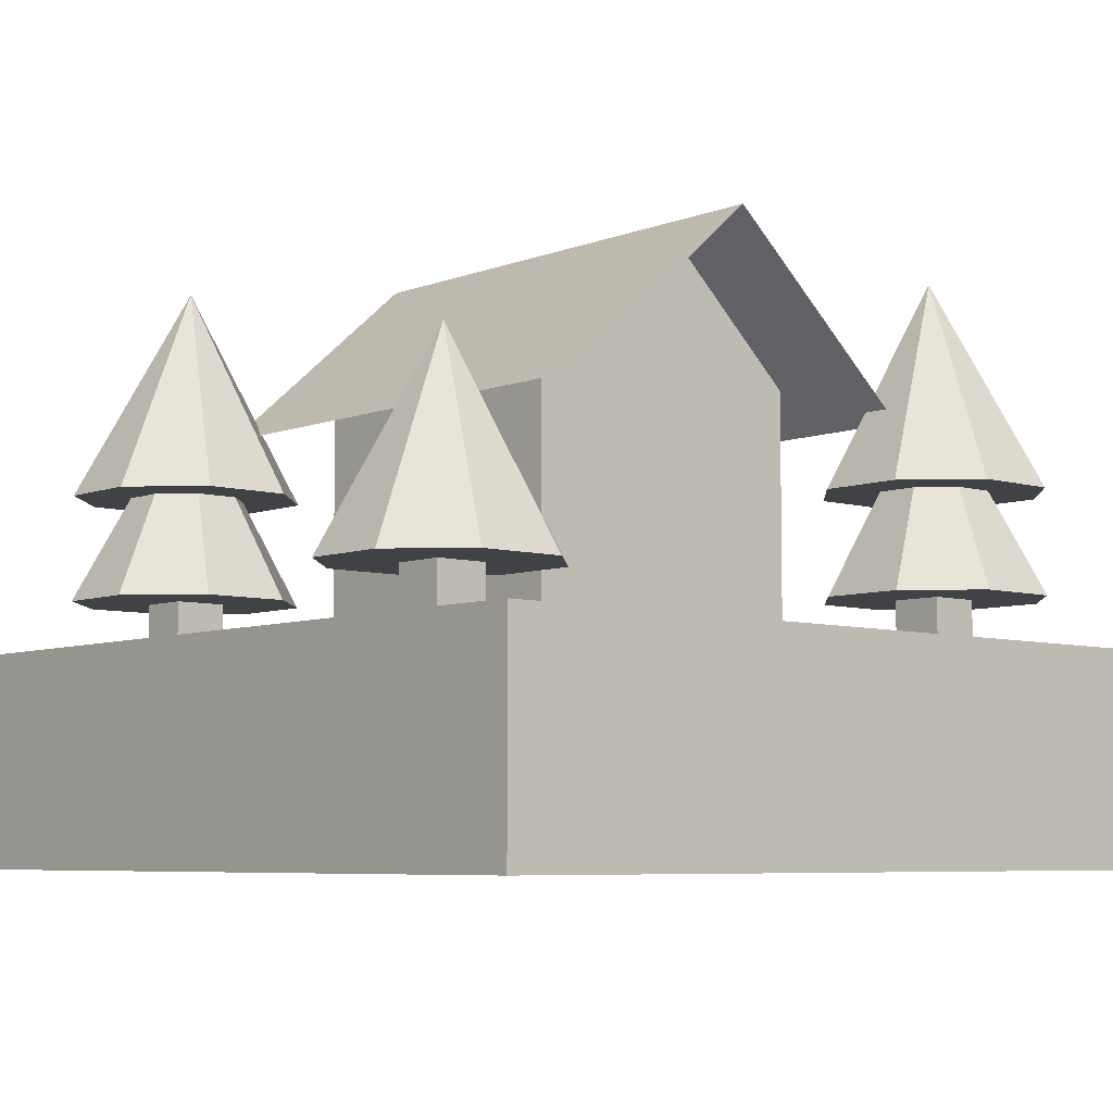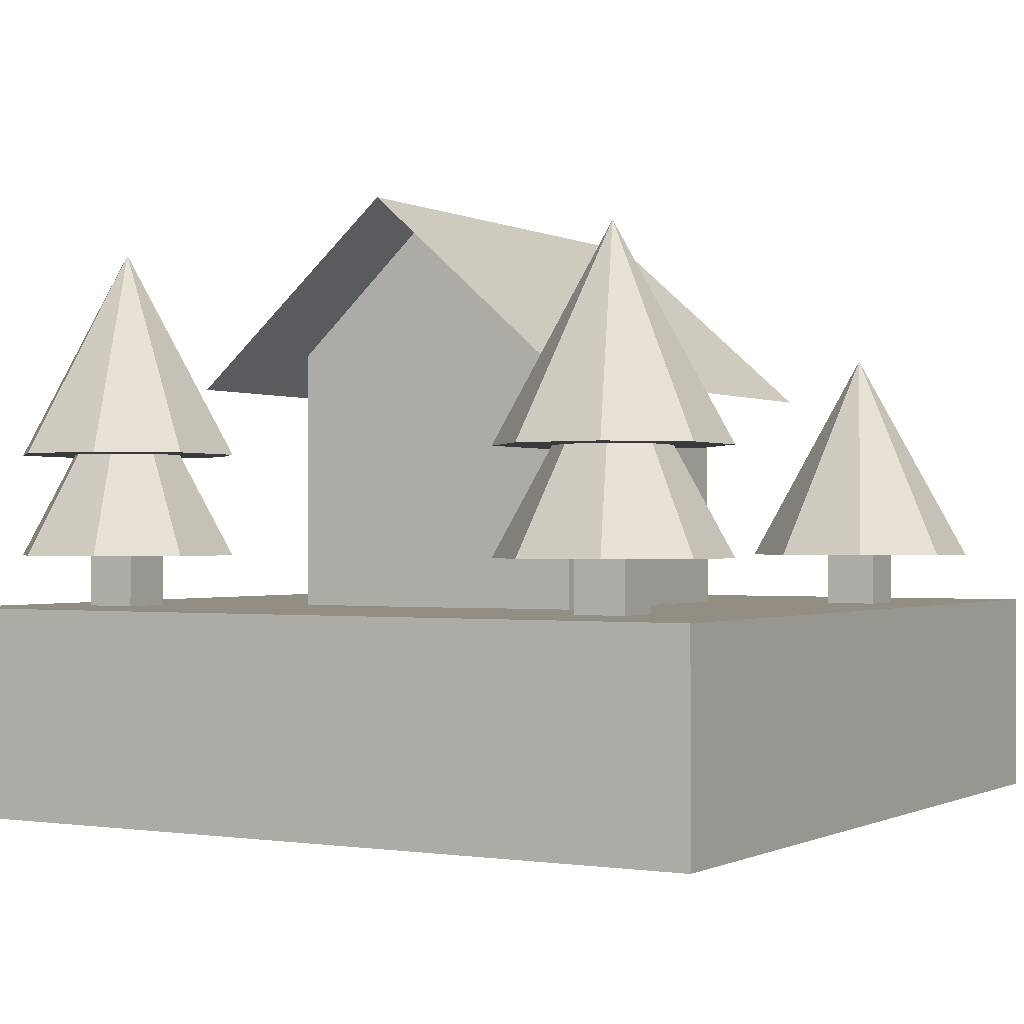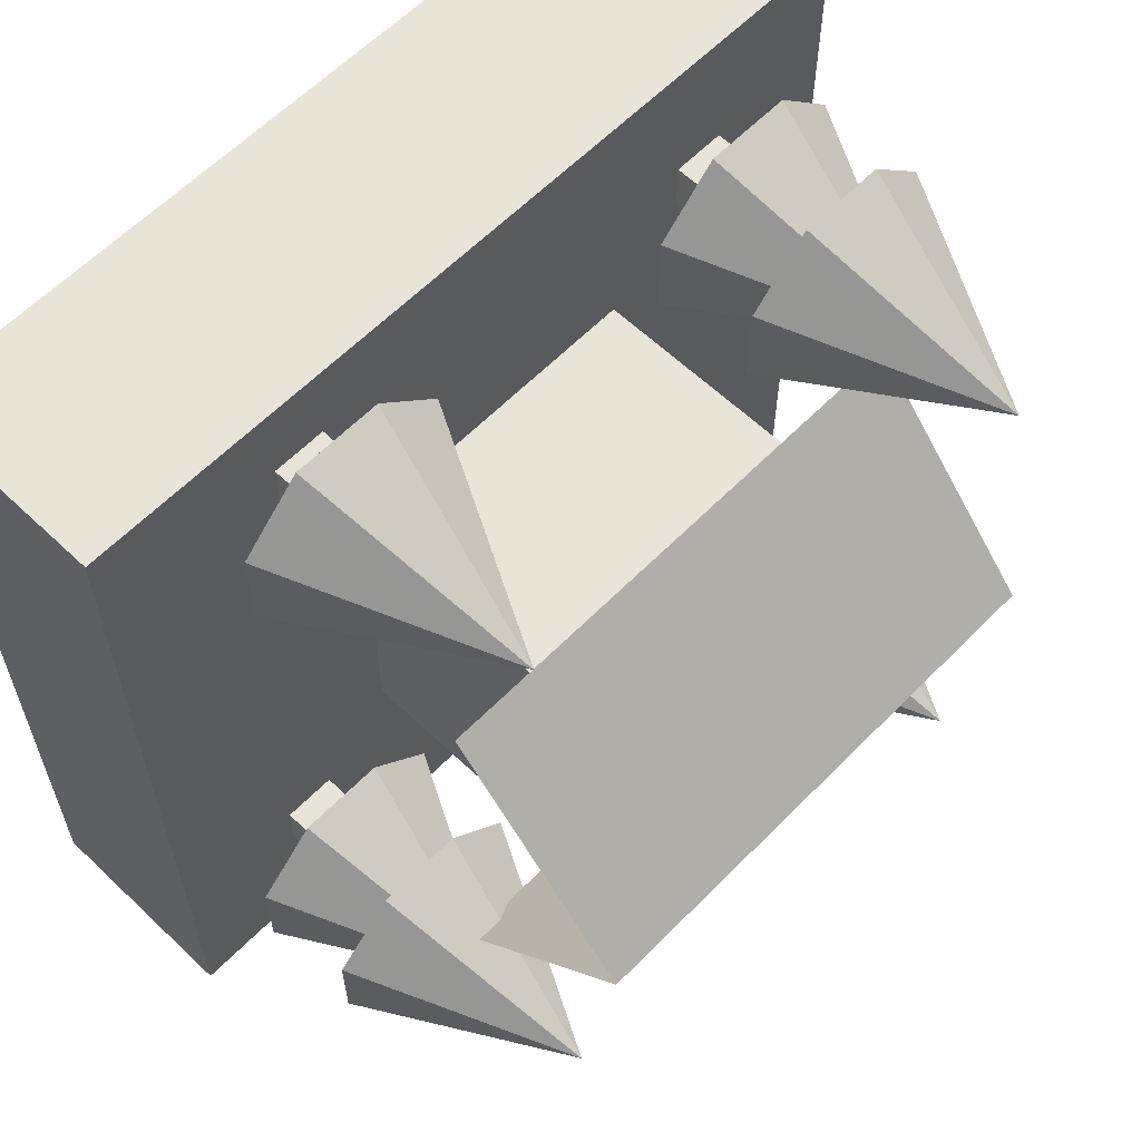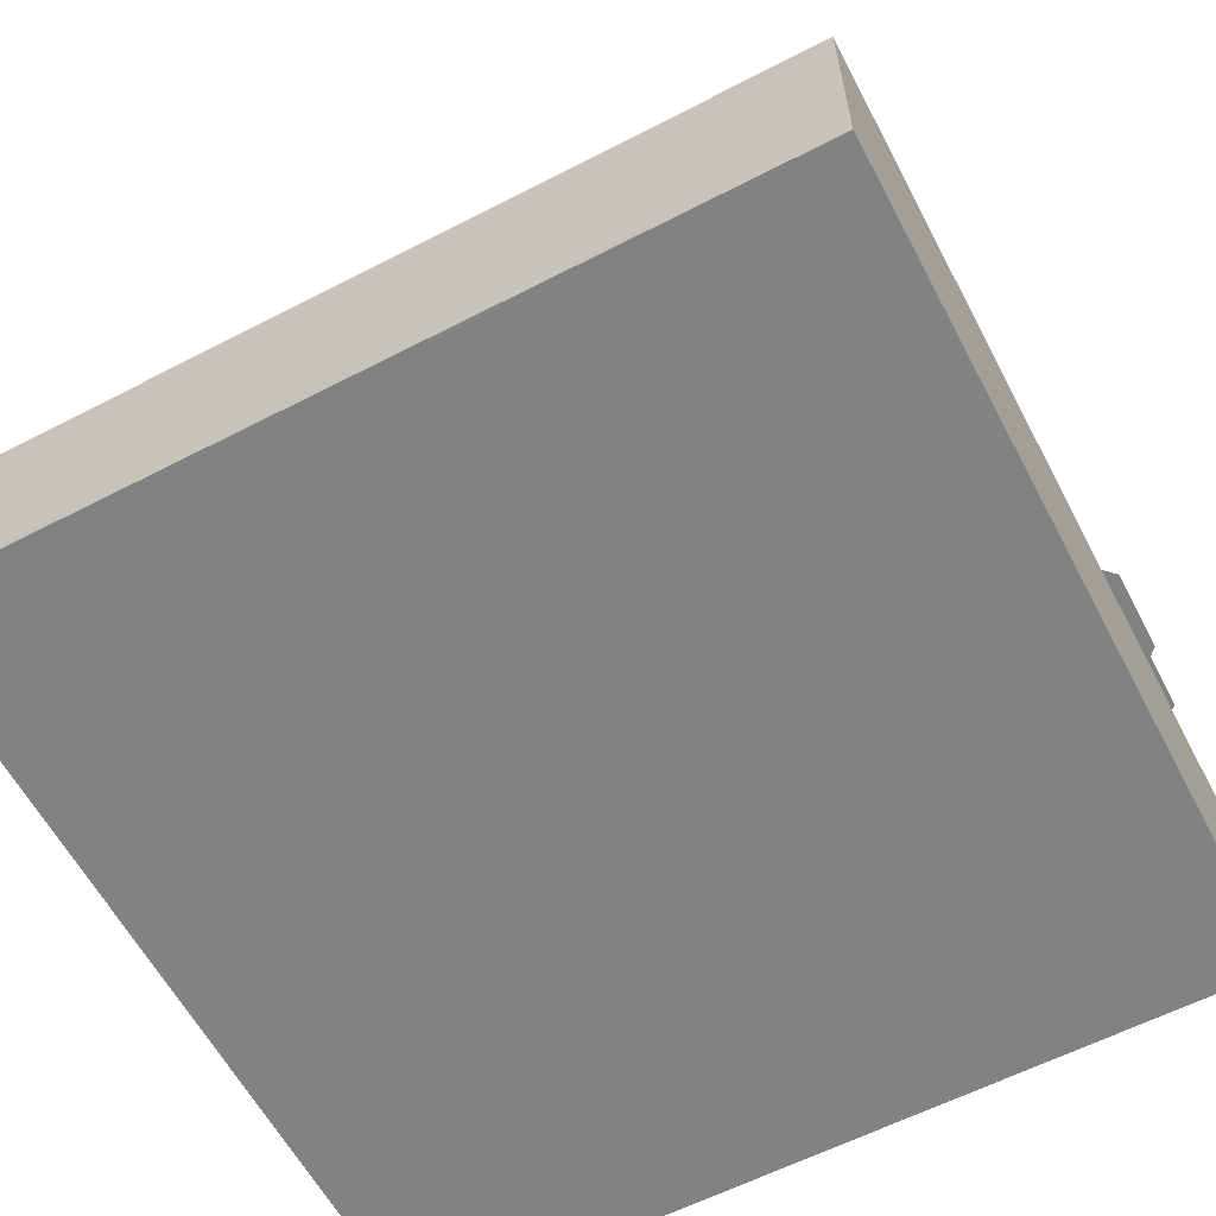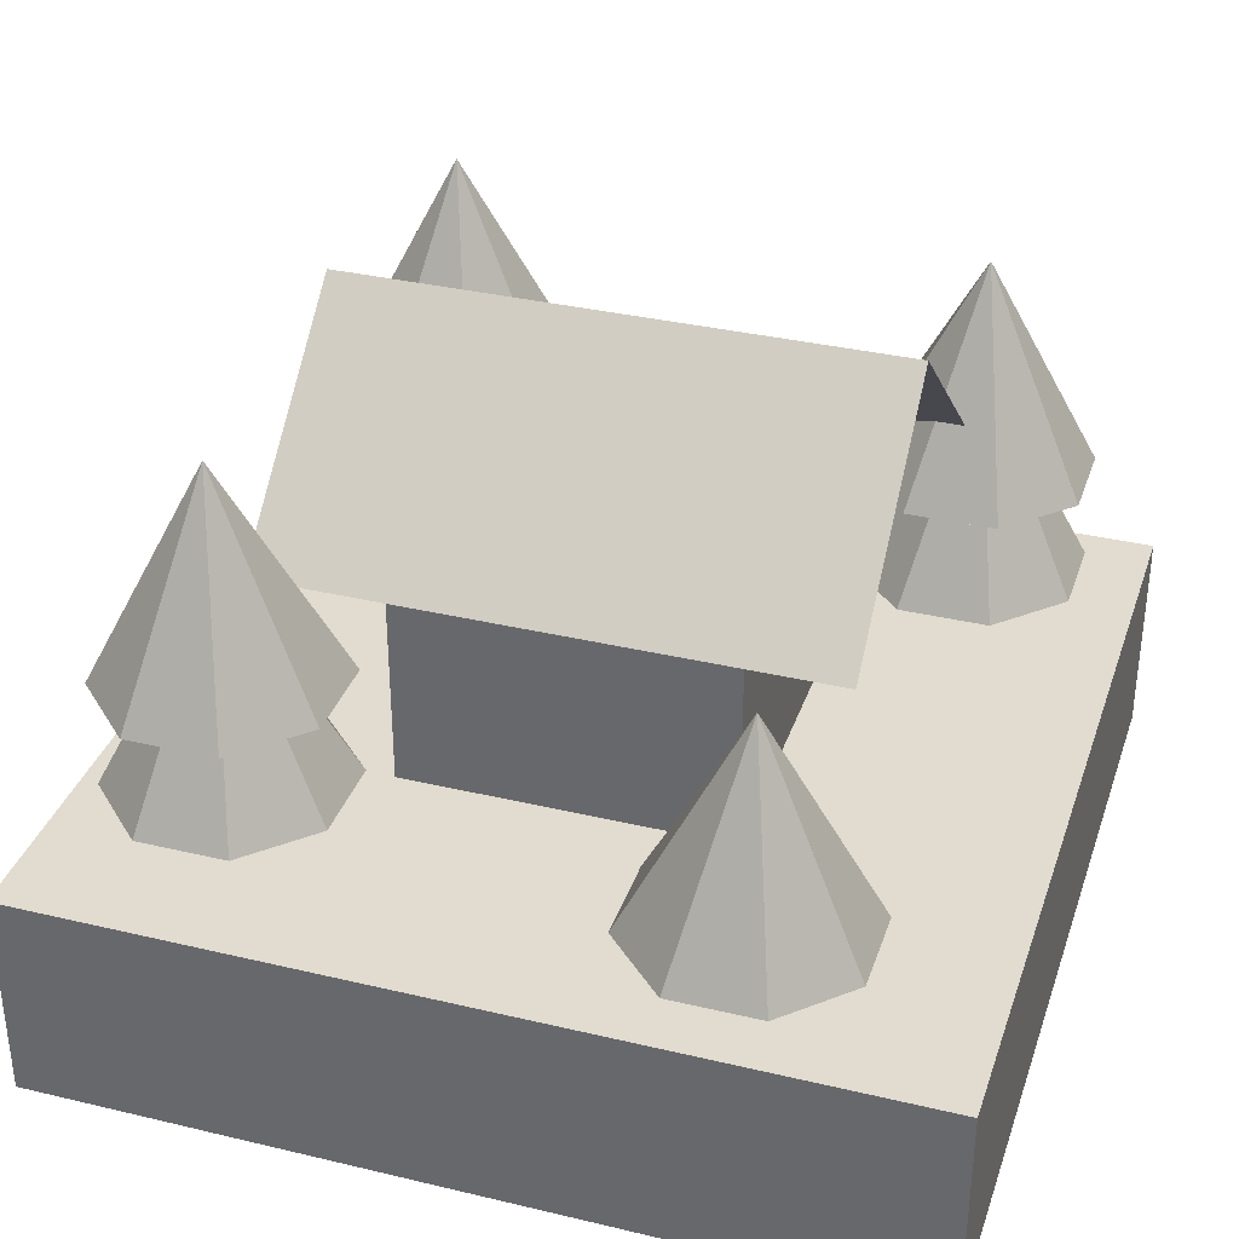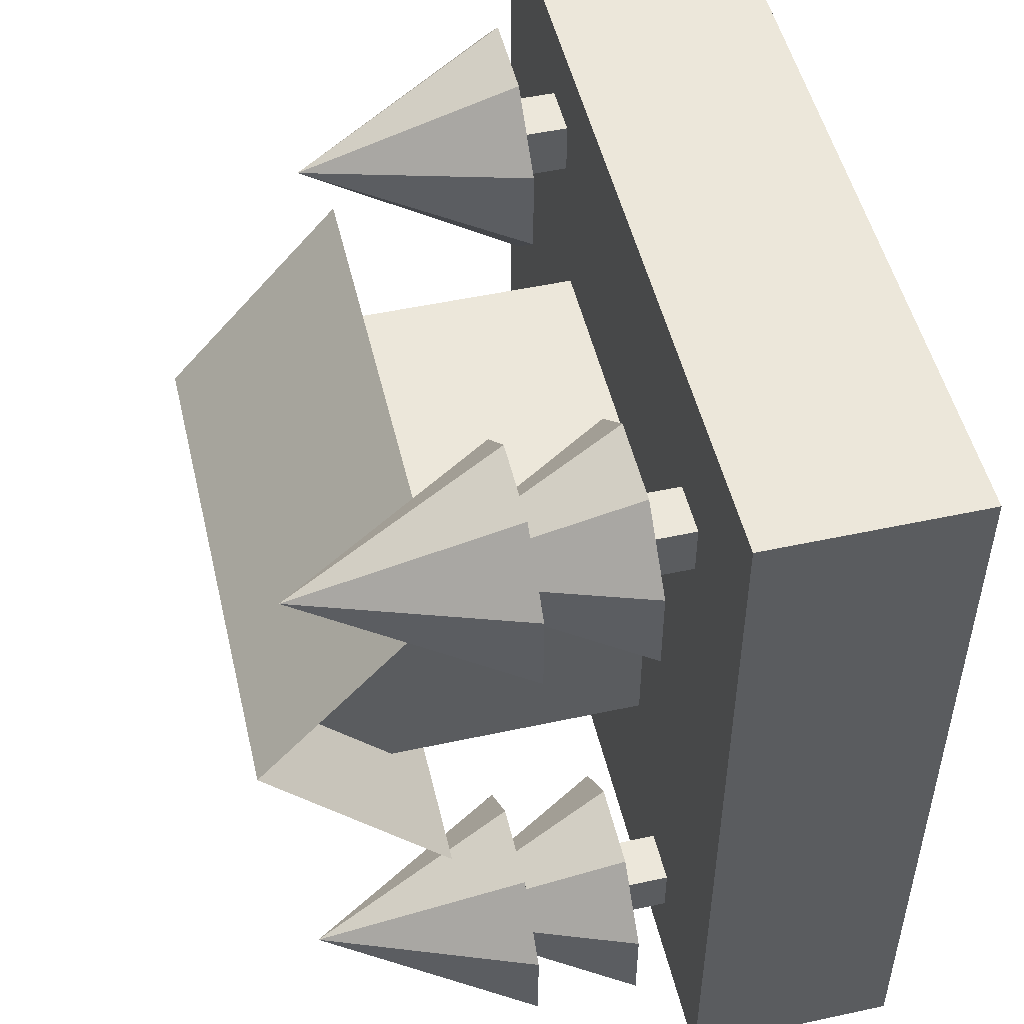
<metadata>
{"format":"obj","ext":"obj","renderer":"f3d","projection":"perspective","resolution":1024,"background":"white","views":[{"elev":-6.4,"azim":48.6,"up":"+Y"},{"elev":-0.5,"azim":-59.6,"up":"+Y"},{"elev":60.7,"azim":134.1,"up":"+Z"},{"elev":-60.6,"azim":117.8,"up":"+Y"},{"elev":34.4,"azim":17.7,"up":"+Y"},{"elev":50.7,"azim":-103.3,"up":"+Z"}]}
</metadata>
<code>
o grass
v 0.125 0.0625 0.125
v 0.125 0.0625 -0.125
v 0.125 0 0.125
v 0.125 0 -0.125
v -0.125 0.0625 0.125
v -0.125 0.0625 -0.125
v -0.125 0 0.125
v -0.125 0 -0.125
f 2 1 3 4
f 7 5 6 8
f 5 1 2 6
f 4 3 7 8
f 3 1 5 7
f 6 2 4 8
o cylinder
v -0.07812 0.0625 0.07812
v -0.07812 0.07812 0.07812
v -0.07031 0.0625 0.08594
v -0.07031 0.07812 0.08594
v -0.07031 0.0625 0.07031
v -0.07031 0.07812 0.07031
v -0.08594 0.0625 0.07031
v -0.08594 0.07812 0.07031
v -0.08594 0.0625 0.08594
v -0.08594 0.07812 0.08594
f 13 11 9
f 11 13 14 12
f 12 14 10
f 15 13 9
f 13 15 16 14
f 14 16 10
f 17 15 9
f 15 17 18 16
f 16 18 10
f 11 17 9
f 17 11 12 18
f 18 12 10
o cone
v -0.07812 0.1094 0.07812
v -0.07812 0.1719 0.07812
v -0.06518 0.1094 0.1094
v -0.04688 0.1094 0.09107
v -0.04688 0.1094 0.06518
v -0.06518 0.1094 0.04688
v -0.09107 0.1094 0.04688
v -0.1094 0.1094 0.06518
v -0.1094 0.1094 0.09107
v -0.09107 0.1094 0.1094
f 22 21 19
f 21 22 20
f 23 22 19
f 22 23 20
f 24 23 19
f 23 24 20
f 25 24 19
f 24 25 20
f 26 25 19
f 25 26 20
f 27 26 19
f 26 27 20
f 28 27 19
f 27 28 20
f 21 28 19
f 28 21 20
o cone
v -0.07812 0.07812 0.07812
v -0.07812 0.1406 0.07812
v -0.06518 0.07812 0.1094
v -0.04688 0.07812 0.09107
v -0.04688 0.07812 0.06518
v -0.06518 0.07812 0.04688
v -0.09107 0.07812 0.04688
v -0.1094 0.07812 0.06518
v -0.1094 0.07812 0.09107
v -0.09107 0.07812 0.1094
f 32 31 29
f 31 32 30
f 33 32 29
f 32 33 30
f 34 33 29
f 33 34 30
f 35 34 29
f 34 35 30
f 36 35 29
f 35 36 30
f 37 36 29
f 36 37 30
f 38 37 29
f 37 38 30
f 31 38 29
f 38 31 30
o cylinder
v -0.07812 0.0625 -0.09375
v -0.07812 0.07812 -0.09375
v -0.07031 0.0625 -0.08594
v -0.07031 0.07812 -0.08594
v -0.07031 0.0625 -0.1016
v -0.07031 0.07812 -0.1016
v -0.08594 0.0625 -0.1016
v -0.08594 0.07812 -0.1016
v -0.08594 0.0625 -0.08594
v -0.08594 0.07812 -0.08594
f 43 41 39
f 41 43 44 42
f 42 44 40
f 45 43 39
f 43 45 46 44
f 44 46 40
f 47 45 39
f 45 47 48 46
f 46 48 40
f 41 47 39
f 47 41 42 48
f 48 42 40
o cone
v -0.07812 0.1094 -0.09375
v -0.07812 0.1719 -0.09375
v -0.06518 0.1094 -0.0625
v -0.04688 0.1094 -0.08081
v -0.04688 0.1094 -0.1067
v -0.06518 0.1094 -0.125
v -0.09107 0.1094 -0.125
v -0.1094 0.1094 -0.1067
v -0.1094 0.1094 -0.08081
v -0.09107 0.1094 -0.0625
f 52 51 49
f 51 52 50
f 53 52 49
f 52 53 50
f 54 53 49
f 53 54 50
f 55 54 49
f 54 55 50
f 56 55 49
f 55 56 50
f 57 56 49
f 56 57 50
f 58 57 49
f 57 58 50
f 51 58 49
f 58 51 50
o cone
v -0.07812 0.07812 -0.09375
v -0.07812 0.1406 -0.09375
v -0.06518 0.07812 -0.0625
v -0.04688 0.07812 -0.08081
v -0.04688 0.07812 -0.1067
v -0.06518 0.07812 -0.125
v -0.09107 0.07812 -0.125
v -0.1094 0.07812 -0.1067
v -0.1094 0.07812 -0.08081
v -0.09107 0.07812 -0.0625
f 62 61 59
f 61 62 60
f 63 62 59
f 62 63 60
f 64 63 59
f 63 64 60
f 65 64 59
f 64 65 60
f 66 65 59
f 65 66 60
f 67 66 59
f 66 67 60
f 68 67 59
f 67 68 60
f 61 68 59
f 68 61 60
o cylinder
v 0.07812 0.0625 -0.07812
v 0.07812 0.07812 -0.07812
v 0.08594 0.0625 -0.07031
v 0.08594 0.07812 -0.07031
v 0.08594 0.0625 -0.08594
v 0.08594 0.07812 -0.08594
v 0.07031 0.0625 -0.08594
v 0.07031 0.07812 -0.08594
v 0.07031 0.0625 -0.07031
v 0.07031 0.07812 -0.07031
f 73 71 69
f 71 73 74 72
f 72 74 70
f 75 73 69
f 73 75 76 74
f 74 76 70
f 77 75 69
f 75 77 78 76
f 76 78 70
f 71 77 69
f 77 71 72 78
f 78 72 70
o cone
v 0.07812 0.1094 -0.07812
v 0.07812 0.1719 -0.07812
v 0.09107 0.1094 -0.04688
v 0.1094 0.1094 -0.06518
v 0.1094 0.1094 -0.09107
v 0.09107 0.1094 -0.1094
v 0.06518 0.1094 -0.1094
v 0.04688 0.1094 -0.09107
v 0.04688 0.1094 -0.06518
v 0.06518 0.1094 -0.04688
f 82 81 79
f 81 82 80
f 83 82 79
f 82 83 80
f 84 83 79
f 83 84 80
f 85 84 79
f 84 85 80
f 86 85 79
f 85 86 80
f 87 86 79
f 86 87 80
f 88 87 79
f 87 88 80
f 81 88 79
f 88 81 80
o cone
v 0.07812 0.07812 -0.07812
v 0.07812 0.1406 -0.07812
v 0.09107 0.07812 -0.04688
v 0.1094 0.07812 -0.06518
v 0.1094 0.07812 -0.09107
v 0.09107 0.07812 -0.1094
v 0.06518 0.07812 -0.1094
v 0.04688 0.07812 -0.09107
v 0.04688 0.07812 -0.06518
v 0.06518 0.07812 -0.04688
f 92 91 89
f 91 92 90
f 93 92 89
f 92 93 90
f 94 93 89
f 93 94 90
f 95 94 89
f 94 95 90
f 96 95 89
f 95 96 90
f 97 96 89
f 96 97 90
f 98 97 89
f 97 98 90
f 91 98 89
f 98 91 90
o cylinder
v 0.0625 0.0625 0.09375
v 0.0625 0.07812 0.09375
v 0.07031 0.0625 0.1016
v 0.07031 0.07812 0.1016
v 0.07031 0.0625 0.08594
v 0.07031 0.07812 0.08594
v 0.05469 0.0625 0.08594
v 0.05469 0.07812 0.08594
v 0.05469 0.0625 0.1016
v 0.05469 0.07812 0.1016
f 103 101 99
f 101 103 104 102
f 102 104 100
f 105 103 99
f 103 105 106 104
f 104 106 100
f 107 105 99
f 105 107 108 106
f 106 108 100
f 101 107 99
f 107 101 102 108
f 108 102 100
o cone
v 0.0625 0.07812 0.09375
v 0.0625 0.1406 0.09375
v 0.07544 0.07812 0.125
v 0.09375 0.07812 0.1067
v 0.09375 0.07812 0.08081
v 0.07544 0.07812 0.0625
v 0.04956 0.07812 0.0625
v 0.03125 0.07812 0.08081
v 0.03125 0.07812 0.1067
v 0.04956 0.07812 0.125
f 112 111 109
f 111 112 110
f 113 112 109
f 112 113 110
f 114 113 109
f 113 114 110
f 115 114 109
f 114 115 110
f 116 115 109
f 115 116 110
f 117 116 109
f 116 117 110
f 118 117 109
f 117 118 110
f 111 118 109
f 118 111 110
o cuboid
v 0.04688 0.1406 0.04688
v 0.04688 0.1406 -0.04688
v 0.04688 0.0625 0.04688
v 0.04688 0.0625 -0.04688
v -0.04688 0.1406 0.04688
v -0.04688 0.1406 -0.04688
v -0.04688 0.0625 0.04688
v -0.04688 0.0625 -0.04688
f 122 121 125 126
f 121 119 123 125
f 124 120 122 126
f 120 119 121 122
f 125 123 124 126
f 123 119 120 124
o plane
v 0.07812 0.1836 0
v 0.07812 0.1289 -0.0625
v -0.07812 0.1836 0
v -0.07812 0.1289 -0.0625
f 127 128 130 129
o plane
v -0.04844 0.125 0.01562
v -0.04844 0.125 -0.01562
v -0.04844 0.0625 0.01562
v -0.04844 0.0625 -0.01562
f 131 132 134 133
o plane
v 0.01563 0.125 0.04844
v -0.01562 0.125 0.04844
v 0.01563 0.09375 0.04844
v -0.01562 0.09375 0.04844
f 135 136 138 137
o plane
v 0.01563 0.125 -0.04844
v -0.01562 0.125 -0.04844
v 0.01563 0.09375 -0.04844
v -0.01562 0.09375 -0.04844
f 139 140 142 141
o plane
v 0.04844 0.125 0.03125
v 0.04844 0.125 -0.03125
v 0.04844 0.09375 0.03125
v 0.04844 0.09375 -0.03125
f 143 144 146 145
o plane
v 0.04688 0.1836 0
v 0.04688 0.1406 0.04688
v 0.04688 0.1406 -0.04688
f 147 149 148
o plane
v -0.04688 0.1836 0
v -0.04688 0.1406 0.04688
v -0.04688 0.1406 -0.04688
f 150 152 151
o plane
v 0.07812 0.1289 0.0625
v 0.07812 0.1836 0
v -0.07812 0.1289 0.0625
v -0.07812 0.1836 0
f 153 154 156 155

</code>
